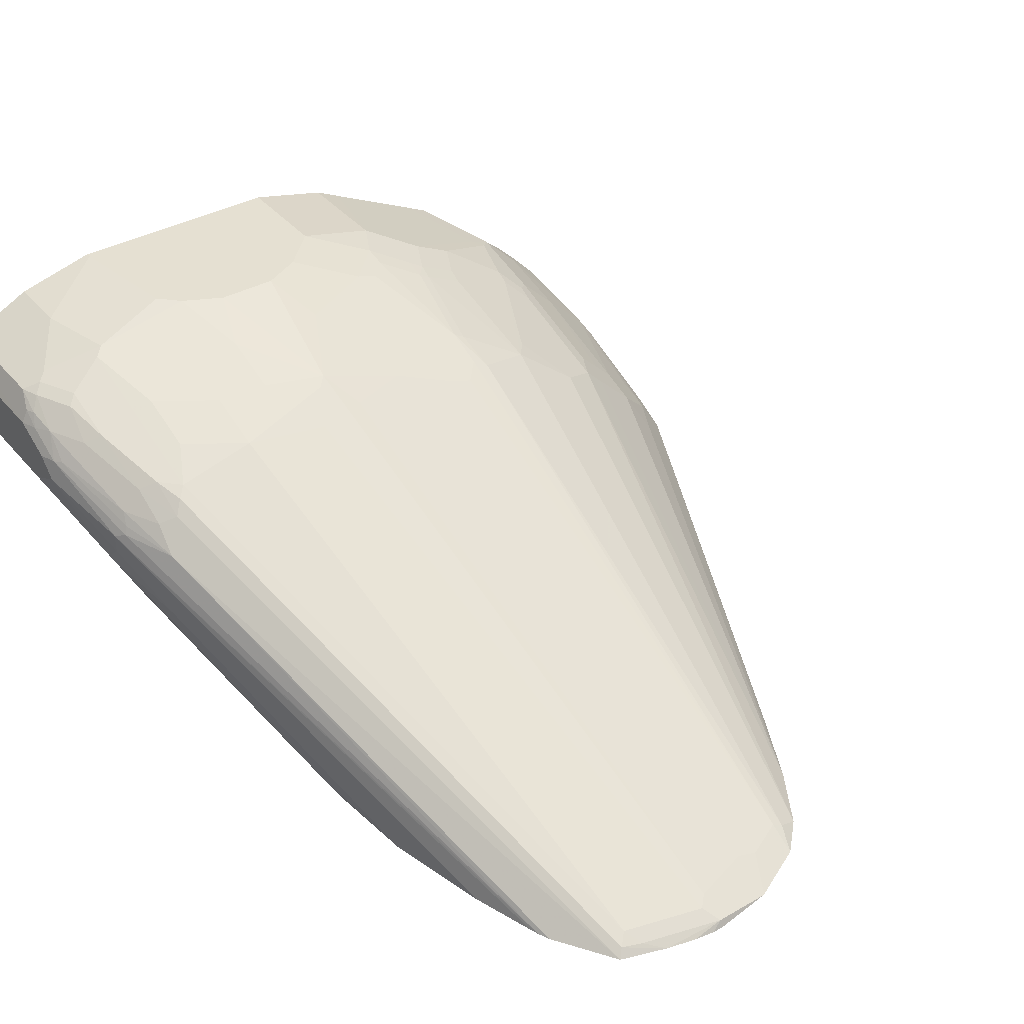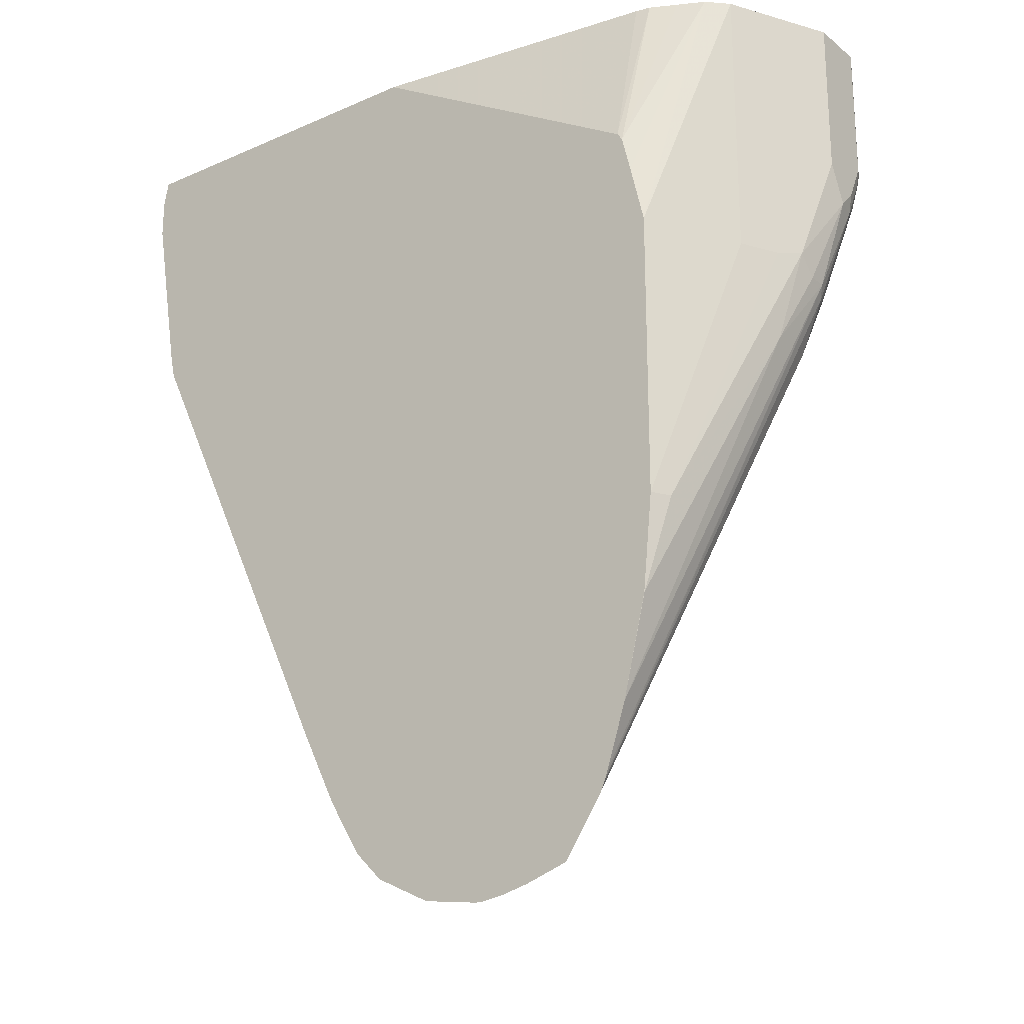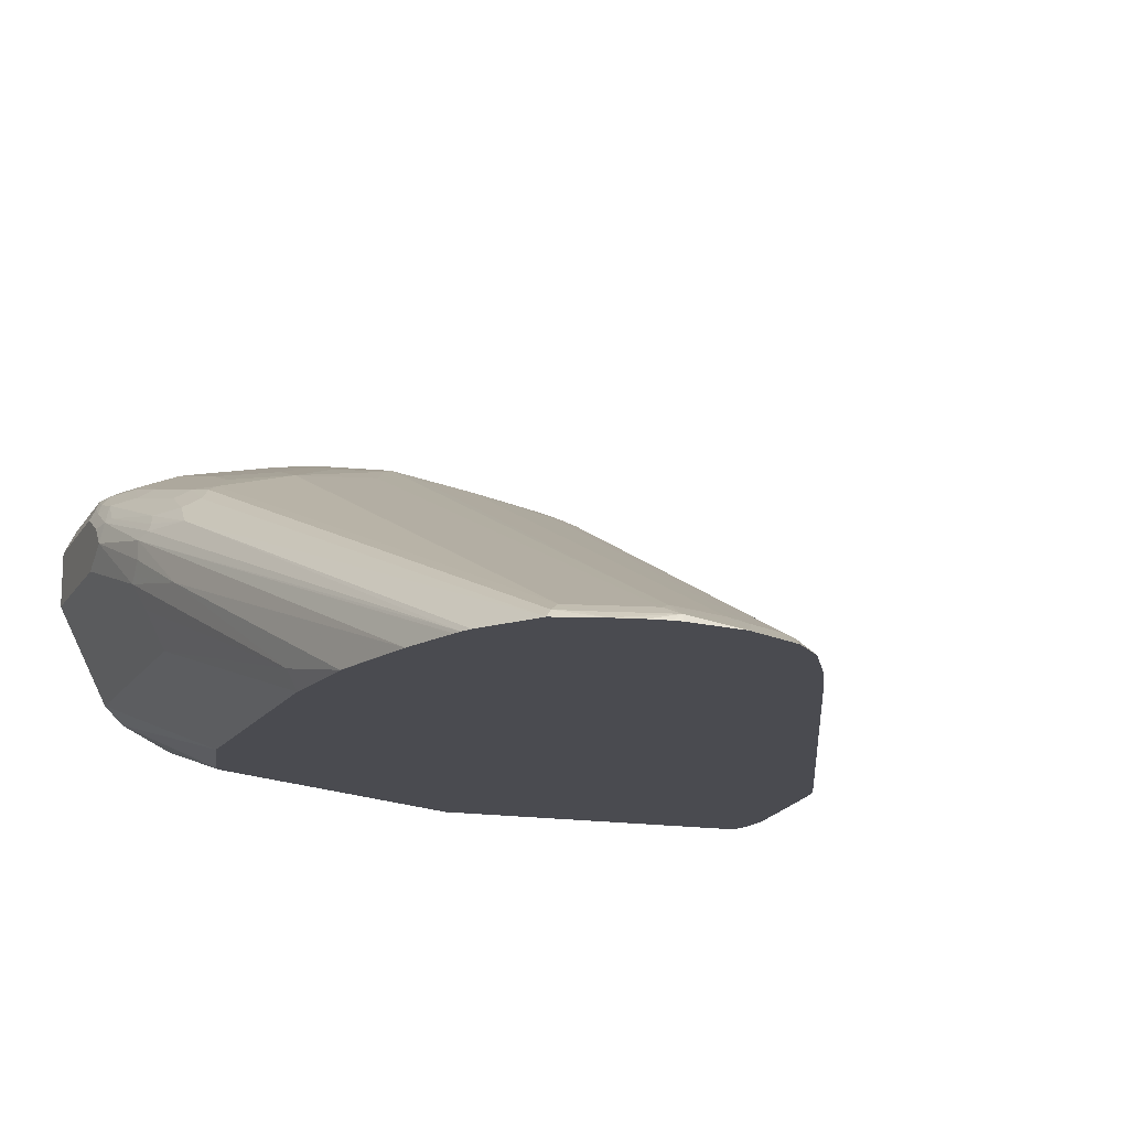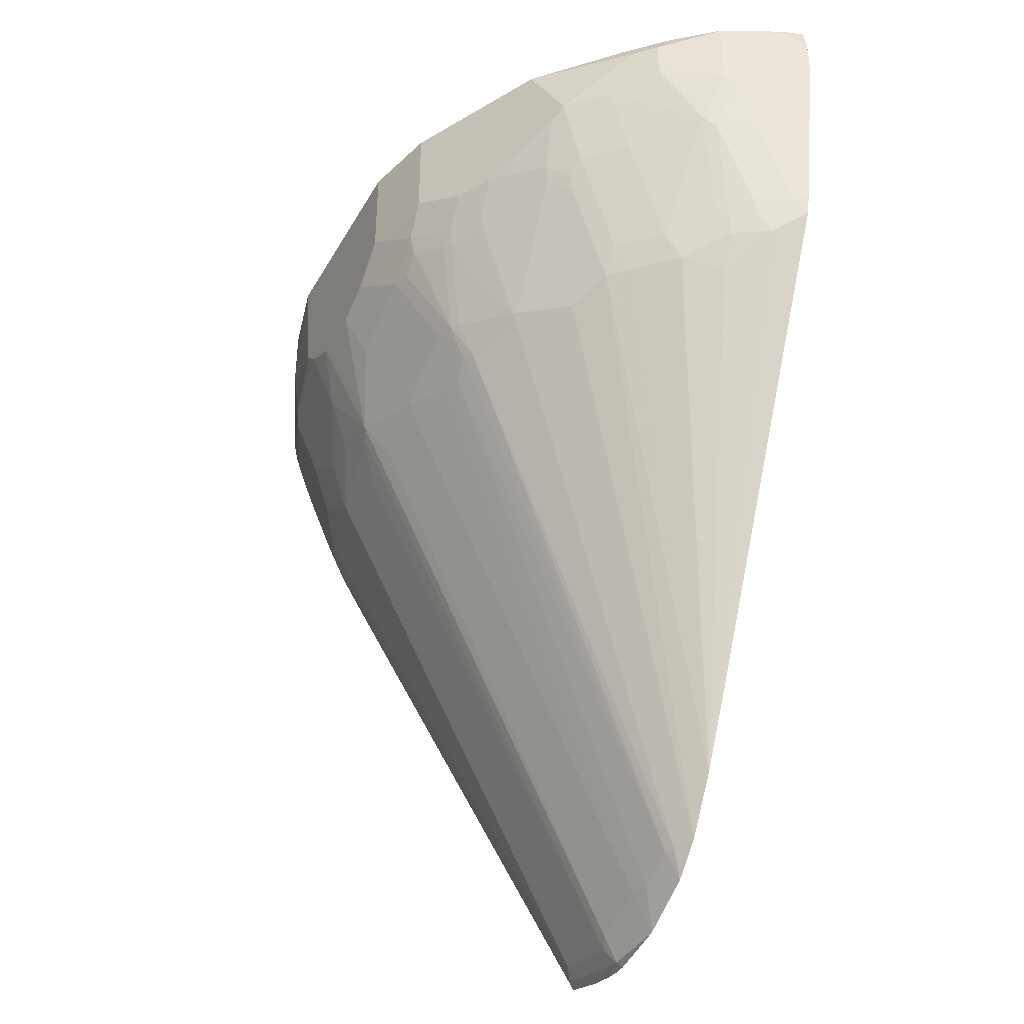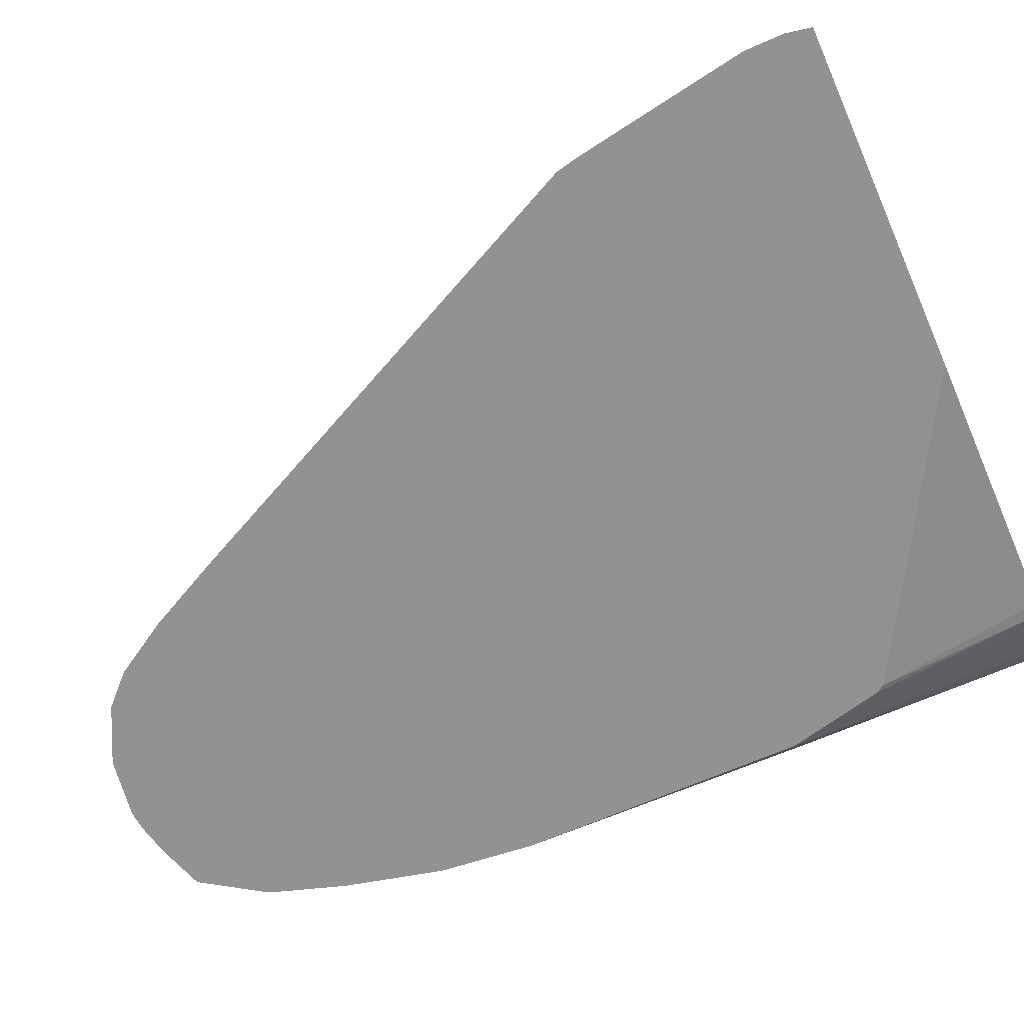
<metadata>
{"format":"obj","ext":"obj","renderer":"f3d","projection":"perspective","resolution":1024,"background":"white","views":[{"elev":37.7,"azim":145.0,"up":"+Y"},{"elev":-22.4,"azim":37.0,"up":"+Z"},{"elev":-14.6,"azim":158.8,"up":"+Y"},{"elev":-39.6,"azim":-116.9,"up":"+Z"},{"elev":-66.2,"azim":-66.1,"up":"+Y"}]}
</metadata>
<code>
v 0.4199 0.4829 0.04194
v 0.4146 0.5065 0.04194
v 0.4199 0.5039 0.06296
v 0.4199 0.4619 0.08388
v 0.3988 0.4199 -0.04205
v 0.3988 0.4409 -0.06307
v 0.3988 0.4619 -0.06307
v 0.4093 0.5091 0.03143
v 0.4058 0.5318 0.06296
v 0.4146 0.5275 0.08388
v 0.3918 0.4689 -0.07702
v 0.4199 0.5249 0.1049
v 0.3639 0.3499 -0.04902
v 0.3779 0.3779 -0.04205
v 0.4199 0.4619 0.258
v 0.3718 0.3657 0.258
v 0.3848 0.3919 -0.04902
v 0.3149 0.2729 -0.3569
v 0.3779 0.3989 -0.1471
v 0.2676 0.2516 -0.5697
v 0.2473 0.2516 -0.6324
v 0.2461 0.2516 -0.6362
v 0.243 0.2516 -0.6451
v 0.3848 0.4898 -0.06307
v 0.3883 0.4776 -0.07348
v 0.3988 0.5537 0.1049
v 0.4093 0.5406 0.09439
v 0.3848 0.5318 0.02092
v 0.4128 0.5388 0.1049
v 0.3674 0.4671 -0.1365
v 0.4058 0.5528 0.1259
v 0.4108 0.5429 0.258
v 0.4199 0.5249 0.258
v 0.3704 0.363 0.258
v 0.3639 0.3499 0.258
v 0.3042 0.2516 -0.3572
v 0.2939 0.252 -0.4618
v 0.2937 0.2516 -0.4617
v 0.2375 0.2516 -0.6574
v 0.3639 0.5109 -0.06307
v 0.3639 0.4898 -0.105
v 0.3883 0.5616 0.1154
v 0.3779 0.5537 0.06296
v 0.3674 0.5406 0.01041
v 0.3464 0.4986 -0.1155
v 0.1955 0.2516 -0.7203
v 0.3918 0.5599 0.1259
v 0.4017 0.5549 0.258
v 0.4058 0.5528 0.258
v 0.3429 0.3289 0.258
v 0.3042 0.2516 -0.04234
v 0.3464 0.5196 -0.07348
v 0.3254 0.5826 0.09439
v 0.3779 0.5668 0.1259
v 0.3674 0.5616 0.07347
v 0.3254 0.5616 0.03143
v 0.3254 0.5196 -0.0945
v 0.3359 0.5117 -0.105
v 0.1889 0.2598 -0.7138
v 0.1476 0.2516 -0.7355
v 0.3918 0.5599 0.258
v 0.3149 0.3149 0.258
v 0.2785 0.2516 0.06414
v 0.2886 0.2516 0.02318
v 0.2099 0.6088 0.1049
v 0.3149 0.5878 0.1049
v 0.3043 0.5616 0.01041
v 0.3359 0.5878 0.1889
v 0.1784 0.2677 -0.7032
v 0.2414 0.5406 -0.0945
v 0.3043 0.5406 -0.05256
v 0.1679 0.2589 -0.7207
v 0.1165 0.2516 -0.7425
v 0.08391 0.2589 -0.7417
v 0.3359 0.5878 0.258
v 0.2878 0.3014 0.258
v 0.2729 0.2516 0.07259
v 0.2869 0.3009 0.258
v 0.2414 0.5616 -0.03154
v 0.1994 0.5826 0.01041
v 0.1889 0.5878 0.02092
v 0.1679 0.6088 0.08388
v 0.2309 0.6088 0.1259
v 0.2519 0.6088 0.2519
v 0.0944 0.2677 -0.7243
v 0.1574 0.5406 -0.1155
v 0.1364 0.5616 -0.07348
v 0.1259 0.5668 -0.06307
v 0.1994 0.5616 -0.05256
v 0.0949 0.2516 -0.7455
v 0.08391 0.2516 -0.7455
v 0.02097 0.2516 -0.7355
v 0.02097 0.252 -0.7348
v 0.08391 0.2659 -0.7278
v 0.2519 0.6088 0.258
v 0.271 0.2977 0.258
v -0.04829 0.2516 0.258
v 0.1889 0.5668 -0.04205
v 0.105 0.6088 0.08388
v 0.08391 0.2729 -0.7138
v -4.7e-06 0.5458 -0.06307
v 0.08391 0.5668 -0.04205
v 0.08391 0.5878 0.02092
v 0.105 0.5458 -0.105
v 0.04195 0.5458 -0.08399
v 0.01964 0.2516 -0.735
v -4.7e-06 0.2677 -0.6954
v 0.02097 0.2659 -0.7068
v 0.02097 0.6088 0.258
v -0.4251 0.2516 0.258
v 0.06293 0.6088 0.1049
v 0.02097 0.2729 -0.6927
v -0.06294 0.5406 -0.0447
v -0.04196 0.5458 -0.04205
v 0.02097 0.5406 -0.08665
v -0.04196 0.5196 -0.1077
v -4.7e-06 0.5668 -5.76e-06
v -4.7e-06 0.5878 0.06296
v -0.02098 0.5249 -0.105
v -0.01965 0.2516 -0.7153
v -0.04196 0.2677 -0.6744
v -0.06294 0.5878 0.258
v 0.02097 0.6088 0.1469
v -0.4187 0.2717 0.258
v -0.4198 0.2729 0.2519
v -0.4252 0.2516 0.2573
v -0.02098 0.5878 0.08388
v -0.07343 0.5353 -0.04725
v -0.09441 0.5564 0.05766
v -0.08392 0.5616 0.06031
v -0.04196 0.5826 0.08133
v -0.02098 0.5826 0.06031
v -0.06294 0.5249 -0.08399
v -0.07693 0.5179 -0.09107
v -0.04196 0.2516 -0.7041
v -0.05245 0.2624 -0.677
v -0.09008 0.5743 0.258
v -0.06294 0.5878 0.1469
v -0.04196 0.5878 0.1049
v -0.4063 0.3001 0.258
v -0.4306 0.2516 0.2305
v -0.1399 0.4968 -0.07004
v -0.1364 0.5353 0.05766
v -0.0979 0.5599 0.07691
v -0.08392 0.5668 0.08388
v -0.06294 0.2516 -0.6831
v -0.07409 0.2516 -0.6719
v -0.1994 0.4514 -0.0893
v -0.119 0.5599 0.258
v -0.119 0.5599 0.119
v -0.07693 0.5808 0.1399
v -0.3849 0.3429 0.258
v -0.3849 0.3429 0.1749
v -0.4306 0.2516 0.1886
v -0.1574 0.4933 -0.04725
v -0.2204 0.4933 0.07868
v -0.1399 0.5388 0.07691
v -0.1113 0.2516 -0.6106
v -0.2414 0.4304 -0.06828
v -0.2204 0.4514 -0.04725
v -0.2309 0.5039 0.1679
v -0.1951 0.5218 0.258
v -0.1609 0.5388 0.119
v -0.3464 0.3884 0.258
v -0.3429 0.4059 0.2379
v -0.3918 0.3289 0.1609
v -0.3429 0.4059 0.1959
v -0.3639 0.3639 0.1119
v -0.3709 0.3499 0.09793
v -0.4095 0.2516 0.06257
v -0.3918 0.3079 0.09793
v -0.2414 0.4724 0.05766
v -0.2239 0.4968 0.09793
v -0.1533 0.2516 -0.5266
v -0.3709 0.287 -0.04902
v -0.3254 0.3254 -0.0893
v -0.3044 0.3674 -0.06828
v -0.2834 0.3884 -0.06828
v -0.2624 0.4094 -0.06828
v -0.2589 0.4269 -0.03507
v -0.2414 0.4514 -0.00531
v -0.2449 0.4968 0.1609
v -0.2589 0.4898 0.1749
v -0.216 0.5113 0.258
v -0.2029 0.5179 0.1399
v -0.3254 0.4094 0.258
v -0.3088 0.426 0.258
v -0.3218 0.4269 0.2379
v -0.3009 0.4479 0.1749
v -0.3009 0.4269 0.09096
v -0.3009 0.4059 0.02799
v -0.3009 0.3849 -0.03507
v -0.3429 0.3429 -0.01405
v -0.3499 0.3289 -0.028
v -0.3709 0.3079 -0.007078
v -0.3918 0.2659 -0.007078
v -0.3988 0.252 -5.76e-06
v -0.3989 0.2516 -5.76e-06
v -0.2449 0.4759 0.07691
v -0.2379 0.4898 0.1119
v -0.3936 0.2516 -0.02397
v -0.3936 0.252 -0.02368
v -0.3884 0.2624 -0.02633
v -0.3674 0.3044 -0.02633
v -0.3464 0.3254 -0.04725
v -0.2799 0.4059 -0.03507
v -0.2589 0.4689 0.09096
v -0.2169 0.5109 0.258
v -0.3044 0.4304 0.258
v -0.3988 0.2516 -0.0003987
f 121 135 136
f 121 136 134
f 121 134 133
f 122 138 137
f 127 132 131
f 124 140 125
f 125 141 126
f 125 140 141
f 123 139 138
f 120 135 121
f 113 128 129
f 116 121 133
f 114 118 117
f 113 134 128
f 113 133 134
f 113 116 133
f 113 118 114
f 113 132 118
f 113 131 132
f 113 130 131
f 113 129 130
f 142 155 156
f 118 132 127
f 127 131 139
f 136 146 147
f 128 142 129
f 111 139 123
f 142 148 155
f 140 154 141
f 140 153 154
f 140 152 153
f 139 150 151
f 139 145 150
f 138 151 150
f 138 139 151
f 137 150 149
f 128 134 142
f 137 138 150
f 136 147 148
f 135 146 136
f 134 136 142
f 130 139 131
f 130 145 139
f 130 144 145
f 129 142 143
f 129 144 130
f 129 157 144
f 129 143 157
f 136 148 142
f 111 127 139
f 100 112 105
f 110 125 126
f 93 106 107
f 92 106 93
f 88 105 101
f 88 104 105
f 88 100 104
f 88 98 89
f 88 103 99
f 88 102 103
f 88 101 102
f 85 87 86
f 93 107 108
f 85 88 87
f 85 94 100
f 82 88 99
f 81 88 82
f 81 98 88
f 80 98 81
f 80 89 98
f 79 89 80
f 77 96 97
f 77 78 96
f 142 156 143
f 85 100 88
f 111 118 127
f 93 108 94
f 99 103 111
f 110 124 125
f 109 138 122
f 109 123 138
f 107 119 112
f 107 116 119
f 107 121 116
f 107 120 121
f 107 112 108
f 106 120 107
f 105 116 115
f 94 108 112
f 105 119 116
f 103 118 111
f 102 118 103
f 102 117 118
f 101 116 113
f 101 115 116
f 101 105 115
f 101 117 102
f 101 114 117
f 101 113 114
f 100 105 104
f 105 112 119
f 143 156 173
f 201 210 202
f 144 157 150
f 177 193 192
f 177 205 193
f 176 205 177
f 175 205 176
f 175 204 205
f 175 195 204
f 175 196 195
f 175 203 196
f 175 202 203
f 175 201 202
f 177 192 206
f 174 201 175
f 173 182 185
f 173 200 182
f 172 180 199
f 172 181 180
f 170 197 198
f 170 196 197
f 170 171 196
f 169 196 171
f 169 195 196
f 169 194 195
f 173 199 200
f 169 193 194
f 177 206 178
f 178 180 179
f 74 94 85
f 197 210 198
f 197 202 210
f 196 202 197
f 196 203 202
f 194 204 195
f 194 205 204
f 193 205 194
f 191 206 192
f 190 206 191
f 178 206 180
f 188 209 208
f 183 190 189
f 183 207 190
f 183 208 184
f 183 188 208
f 182 207 183
f 182 199 207
f 182 200 199
f 180 207 199
f 180 190 207
f 180 206 190
f 187 209 188
f 168 189 190
f 168 193 169
f 168 192 193
f 156 160 181
f 156 199 173
f 156 172 199
f 155 160 156
f 154 171 170
f 154 166 171
f 153 169 166
f 153 168 169
f 153 167 168
f 153 166 154
f 156 181 172
f 152 167 153
f 152 164 165
f 150 163 161
f 150 157 163
f 149 150 161
f 149 161 162
f 148 160 155
f 148 159 160
f 147 159 148
f 147 158 159
f 144 150 145
f 152 165 167
f 157 173 163
f 158 174 175
f 158 175 176
f 168 191 192
f 168 190 191
f 167 189 168
f 167 183 189
f 166 169 171
f 165 183 167
f 165 188 183
f 165 187 188
f 165 186 187
f 164 186 165
f 163 185 182
f 163 173 185
f 162 183 184
f 161 163 182
f 161 183 162
f 161 182 183
f 159 181 160
f 159 180 181
f 159 179 180
f 158 179 159
f 158 178 179
f 158 177 178
f 158 176 177
f 143 173 157
f 74 93 94
f 94 112 100
f 74 91 92
f 15 78 76
f 15 96 78
f 15 97 96
f 15 110 97
f 15 124 110
f 15 140 124
f 15 152 140
f 15 164 152
f 15 186 164
f 15 187 186
f 15 76 62
f 15 209 187
f 15 184 208
f 15 162 184
f 15 149 162
f 15 137 149
f 15 122 137
f 15 109 122
f 15 95 109
f 15 75 95
f 15 61 75
f 15 48 61
f 15 208 209
f 15 49 48
f 15 62 50
f 15 35 34
f 20 158 147
f 20 174 158
f 20 201 174
f 20 210 201
f 20 198 210
f 20 170 198
f 20 154 170
f 20 141 154
f 20 126 141
f 20 110 126
f 15 50 35
f 20 97 110
f 20 63 77
f 20 64 63
f 20 51 64
f 20 36 51
f 20 38 36
f 20 37 38
f 19 37 20
f 18 37 19
f 18 36 37
f 15 34 16
f 20 77 97
f 15 32 49
f 15 33 32
f 13 18 17
f 5 13 17
f 5 14 13
f 4 16 13
f 4 15 16
f 4 14 5
f 4 13 14
f 2 11 8
f 2 7 11
f 2 12 3
f 2 10 12
f 5 17 18
f 2 9 10
f 1 7 2
f 1 6 7
f 1 5 6
f 1 4 5
f 1 15 4
f 1 33 15
f 1 12 33
f 1 3 12
f 1 2 3
f 74 92 93
f 2 8 9
f 5 18 19
f 5 19 6
f 6 19 7
f 13 36 18
f 13 51 36
f 13 35 51
f 13 34 35
f 13 16 34
f 12 32 33
f 12 31 32
f 12 29 31
f 11 23 30
f 10 29 12
f 10 27 29
f 9 28 26
f 9 24 28
f 9 27 10
f 9 26 27
f 8 25 24
f 8 11 25
f 8 24 9
f 7 23 11
f 7 22 23
f 7 21 22
f 7 20 21
f 7 19 20
f 20 147 146
f 20 146 135
f 11 30 25
f 20 120 106
f 65 79 80
f 65 67 79
f 63 78 77
f 63 76 78
f 62 76 63
f 60 74 72
f 60 73 74
f 59 72 69
f 59 60 72
f 57 71 67
f 65 80 81
f 57 70 71
f 57 59 69
f 57 58 59
f 56 57 67
f 54 66 68
f 53 67 65
f 53 56 67
f 53 55 56
f 53 65 66
f 52 58 57
f 50 64 51
f 57 69 70
f 50 63 64
f 65 81 82
f 65 99 111
f 74 90 91
f 20 135 120
f 73 90 74
f 70 89 79
f 70 88 89
f 70 87 88
f 70 86 87
f 69 86 70
f 69 85 86
f 69 74 85
f 65 82 99
f 69 72 74
f 68 84 95
f 68 83 84
f 67 70 79
f 67 71 70
f 66 83 68
f 65 83 66
f 65 84 83
f 65 95 84
f 65 109 95
f 65 123 109
f 68 95 75
f 50 62 63
f 65 111 123
f 46 60 59
f 28 44 43
f 28 40 44
f 27 31 29
f 26 55 42
f 26 43 55
f 26 28 43
f 26 31 27
f 26 42 31
f 24 41 40
f 24 30 41
f 24 40 28
f 23 39 30
f 20 22 21
f 20 23 22
f 20 39 23
f 20 46 39
f 20 60 46
f 20 73 60
f 20 90 73
f 20 91 90
f 47 61 48
f 20 92 91
f 20 106 92
f 30 45 41
f 30 39 46
f 24 25 30
f 30 46 45
f 45 58 52
f 44 57 56
f 44 52 57
f 44 56 55
f 43 44 55
f 42 55 53
f 45 59 58
f 42 75 61
f 42 68 75
f 42 54 68
f 42 66 54
f 42 61 47
f 45 46 59
f 40 52 44
f 40 45 52
f 40 41 45
f 36 38 37
f 35 50 51
f 31 49 32
f 31 48 49
f 31 47 48
f 42 53 66
f 31 42 47

</code>
